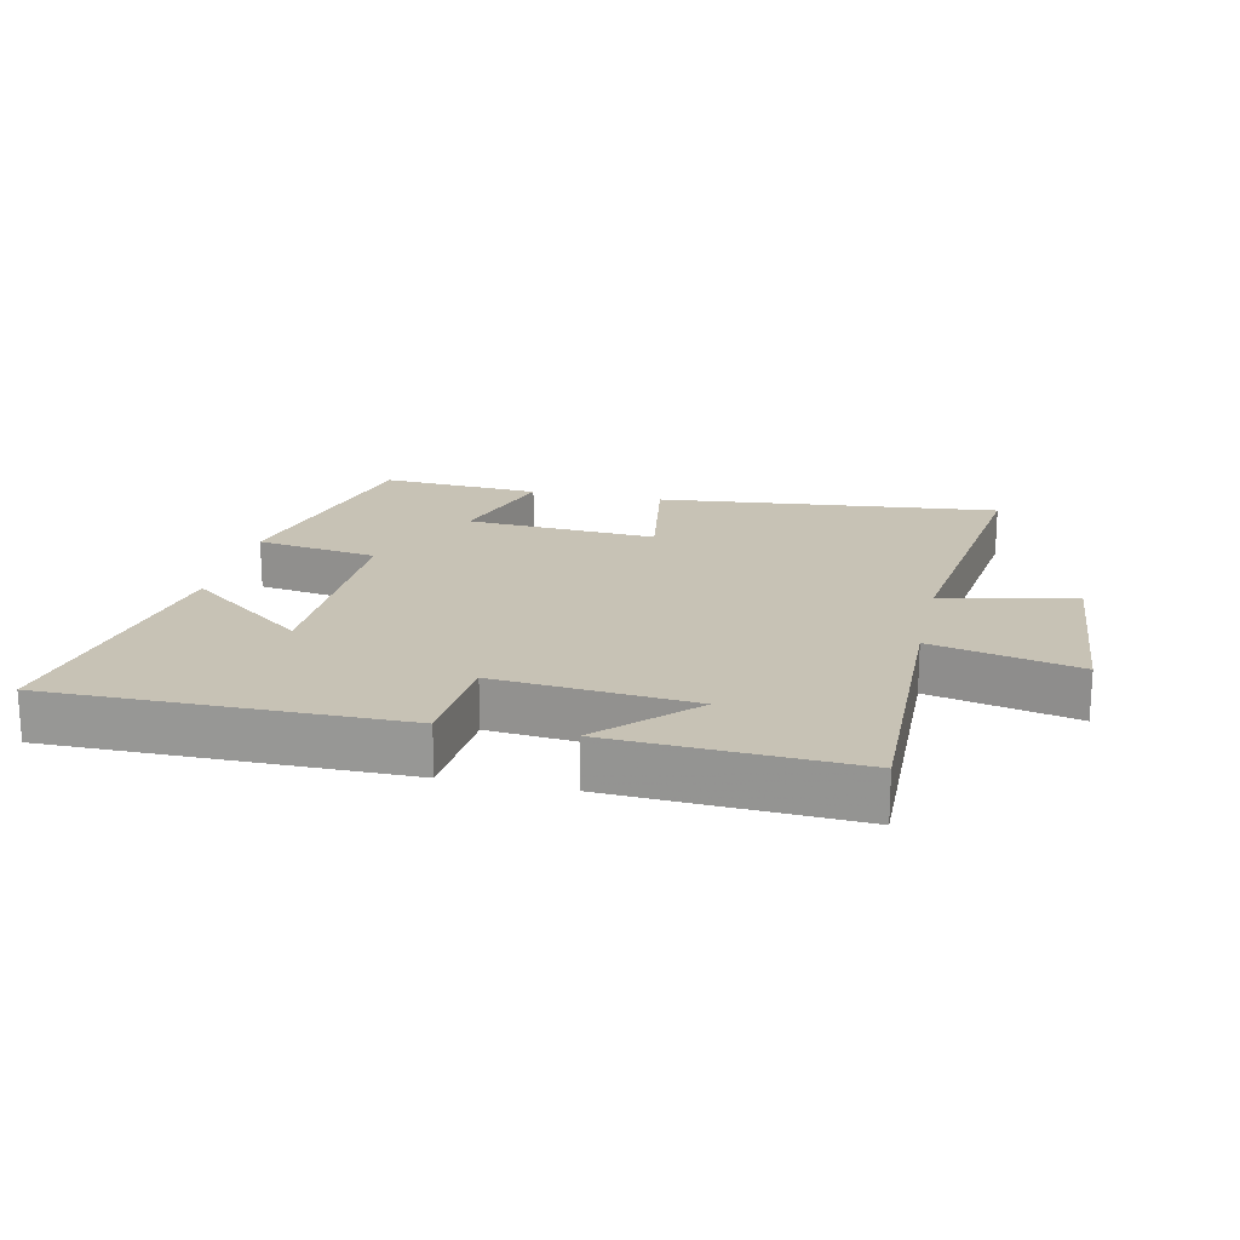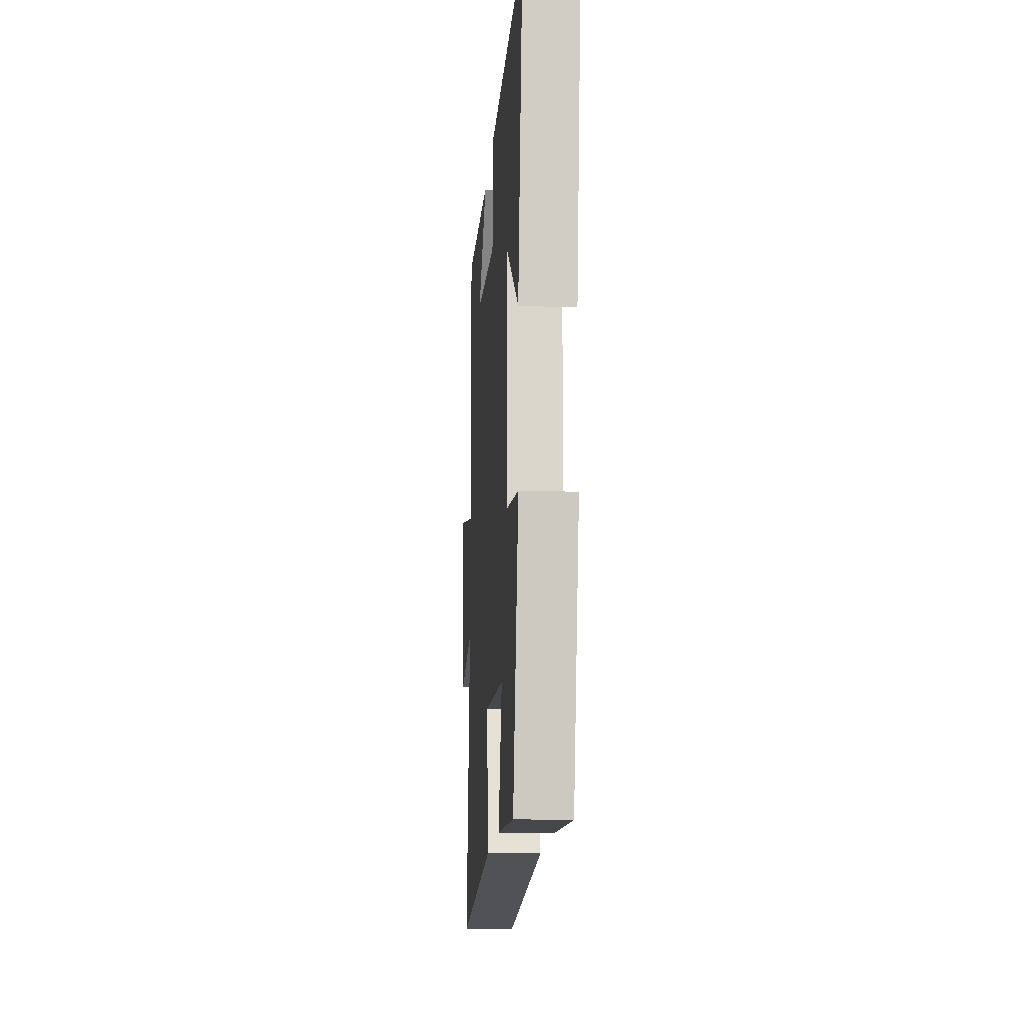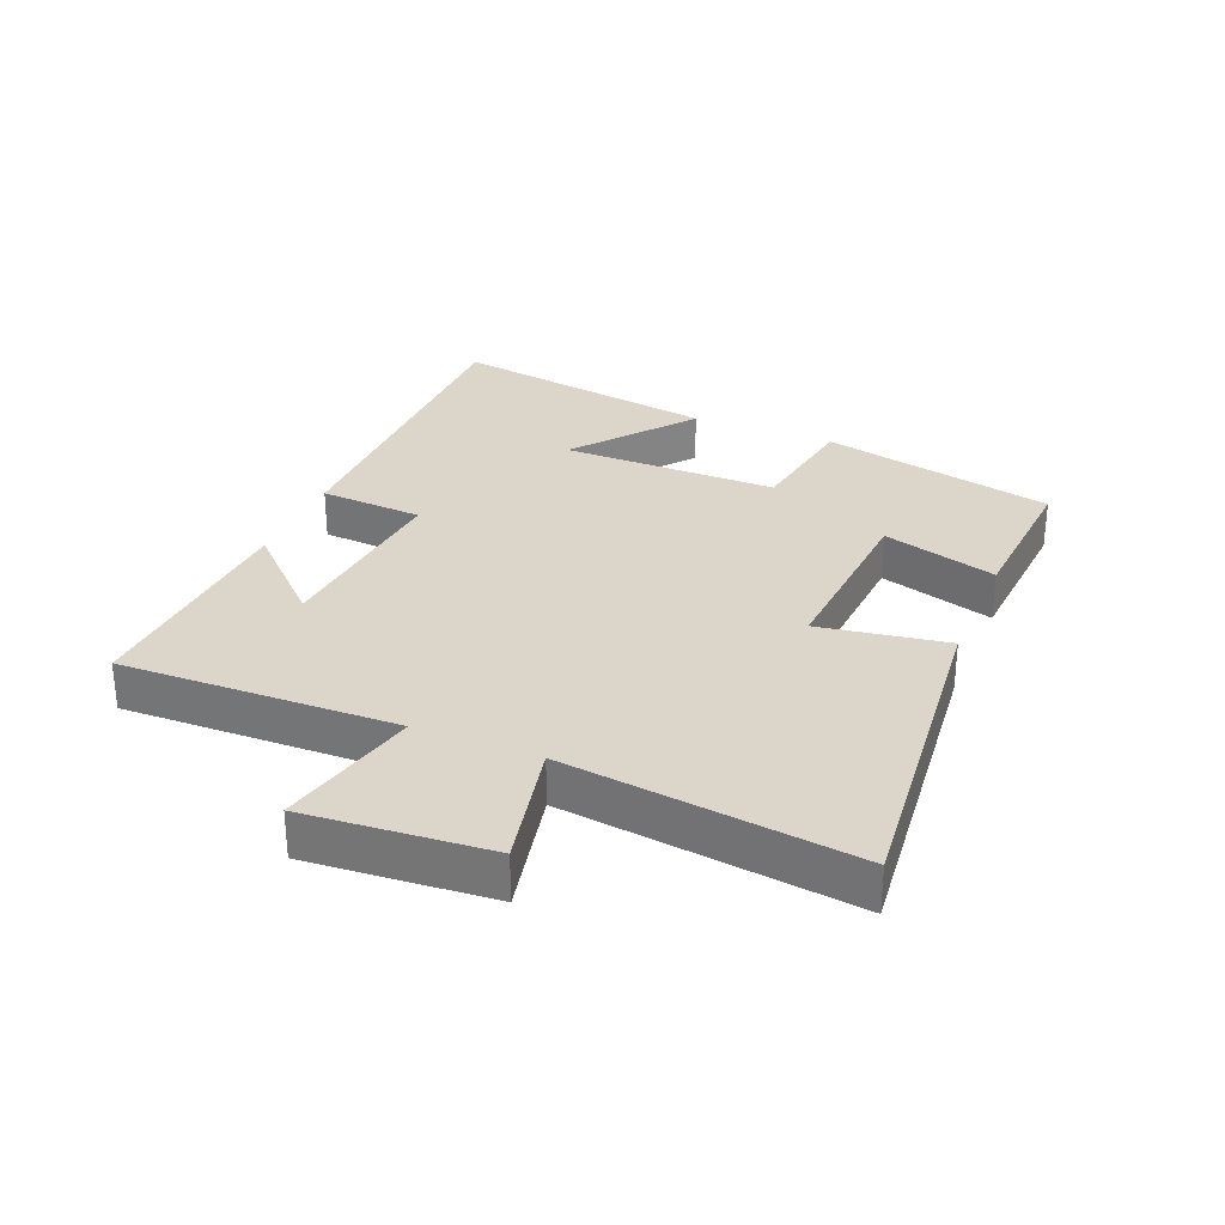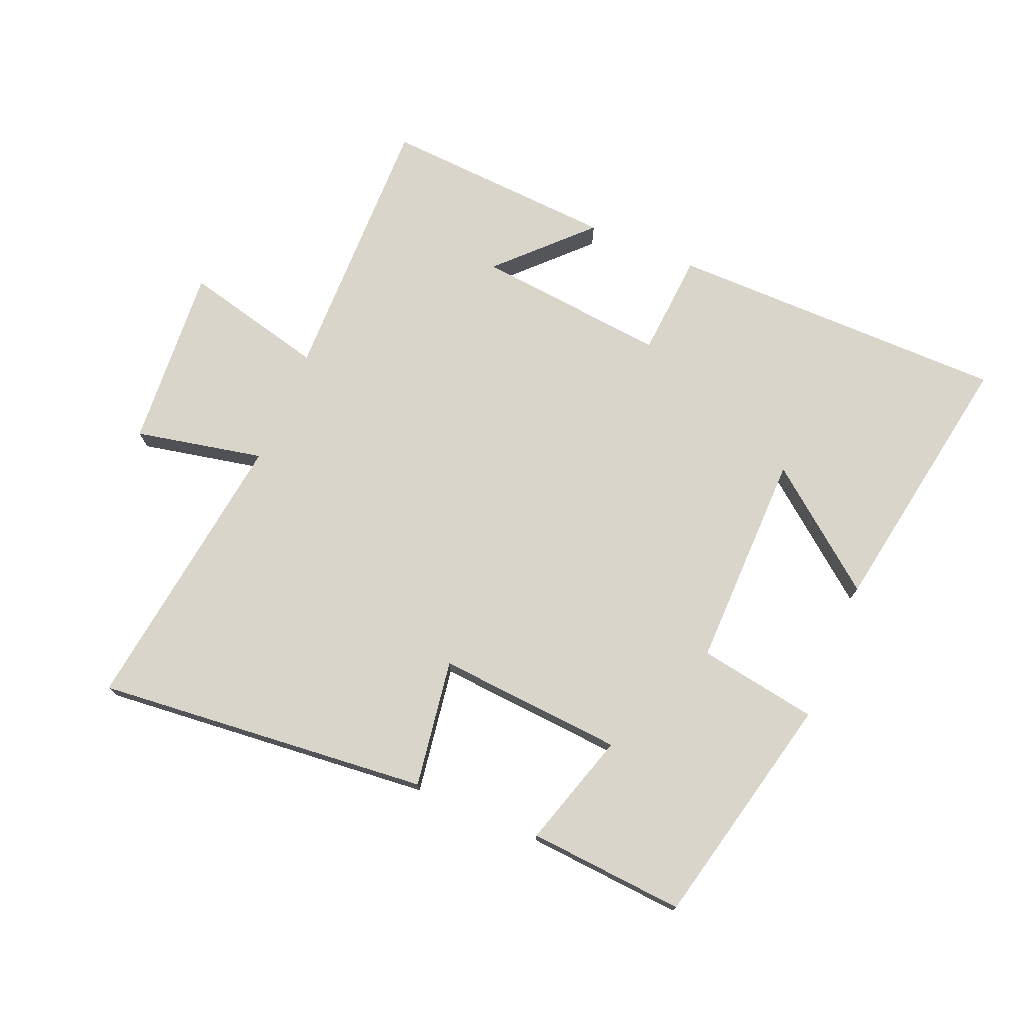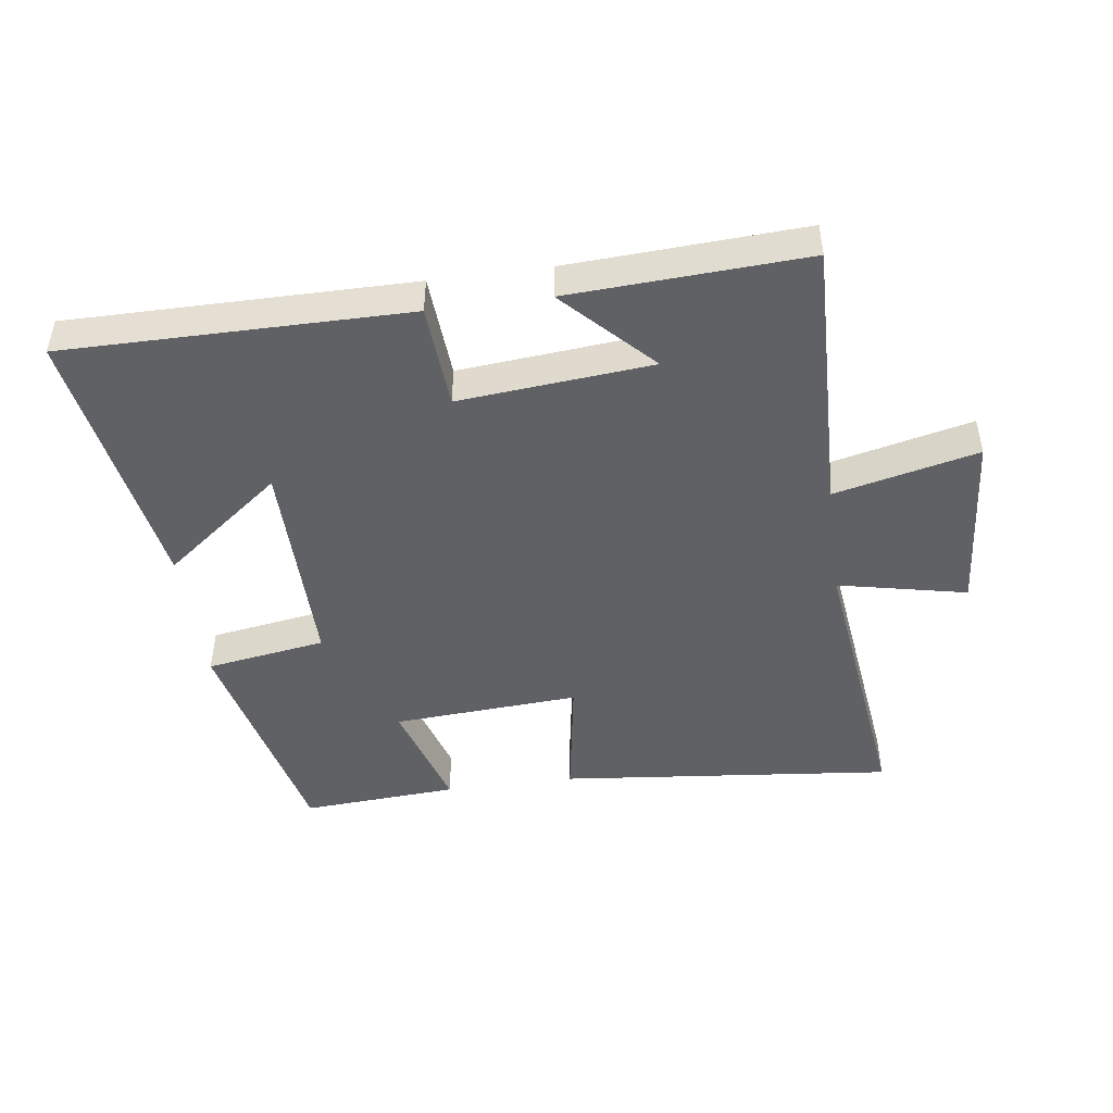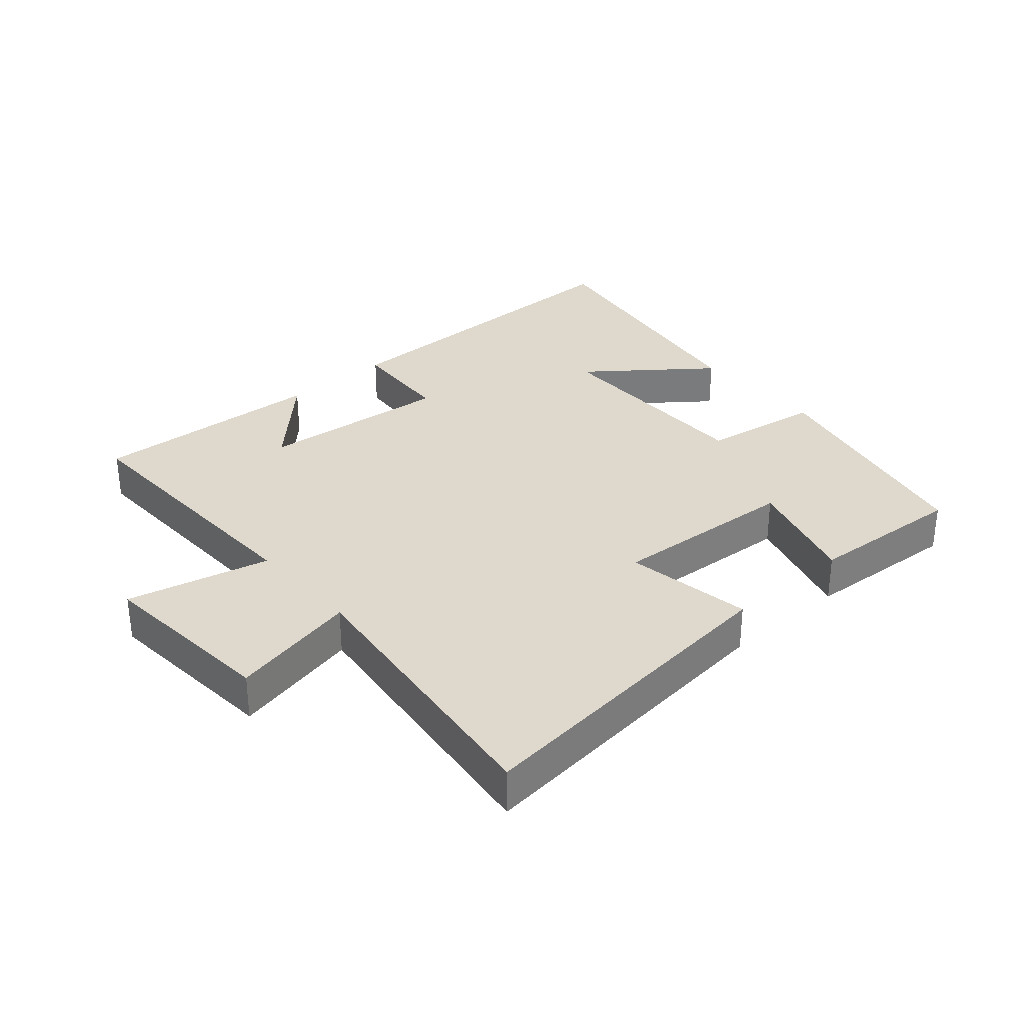
<metadata>
{"format":"obj","ext":"obj","renderer":"f3d","projection":"perspective","resolution":1024,"background":"white","views":[{"elev":19.0,"azim":12.5,"up":"+Y"},{"elev":-15.4,"azim":-94.2,"up":"+Z"},{"elev":29.7,"azim":112.4,"up":"+Y"},{"elev":74.4,"azim":-156.9,"up":"+Y"},{"elev":-46.5,"azim":7.7,"up":"+Y"},{"elev":32.0,"azim":138.7,"up":"+Y"}]}
</metadata>
<code>
v 0.557 0.07 -0.553
v 0.034 0.07 -0.5
v 0.066 0.07 -0.3
v -0.226 0.07 -0.32
v -0.172 0.07 -0.5
v -0.417 0.07 -0.517
v -0.5 0.07 -0.15
v -0.313 0.07 -0.12
v -0.315 0.07 0.22
v -0.5 0.07 0.076
v -0.57 0.07 0.501
v -0.037 0.07 0.5
v -0.026 0.07 0.337
v 0.274 0.07 0.365
v 0.143 0.07 0.5
v 0.51 0.07 0.52
v 0.5 0.07 0.088
v 0.723 0.07 0.141
v 0.701 0.07 -0.145
v 0.5 0.07 -0.102
v 0.557 0 -0.553
v 0.034 0 -0.5
v 0.066 0 -0.3
v -0.226 0 -0.32
v -0.172 0 -0.5
v -0.417 0 -0.517
v -0.5 0 -0.15
v -0.313 0 -0.12
v -0.315 0 0.22
v -0.5 0 0.076
v -0.57 0 0.501
v -0.037 0 0.5
v -0.026 0 0.337
v 0.274 0 0.365
v 0.143 0 0.5
v 0.51 0 0.52
v 0.5 0 0.088
v 0.723 0 0.141
v 0.701 0 -0.145
v 0.5 0 -0.102
f 17 18 19 20
f 14 15 16
f 14 16 17
f 13 14 17 20
f 9 10 11 12
f 8 9 12 13
f 5 6 7 8
f 4 5 8
f 3 4 8 13
f 20 1 2 3
f 3 13 20
f 40 39 38 37
f 36 35 34
f 37 36 34
f 40 37 34 33
f 32 31 30 29
f 33 32 29 28
f 28 27 26 25
f 28 25 24
f 33 28 24 23
f 23 22 21 40
f 40 33 23
f 1 21 22 2
f 2 22 23 3
f 3 23 24 4
f 4 24 25 5
f 5 25 26 6
f 6 26 27 7
f 7 27 28 8
f 8 28 29 9
f 9 29 30 10
f 10 30 31 11
f 11 31 32 12
f 12 32 33 13
f 13 33 34 14
f 14 34 35 15
f 15 35 36 16
f 16 36 37 17
f 17 37 38 18
f 18 38 39 19
f 19 39 40 20
f 20 40 21 1

</code>
